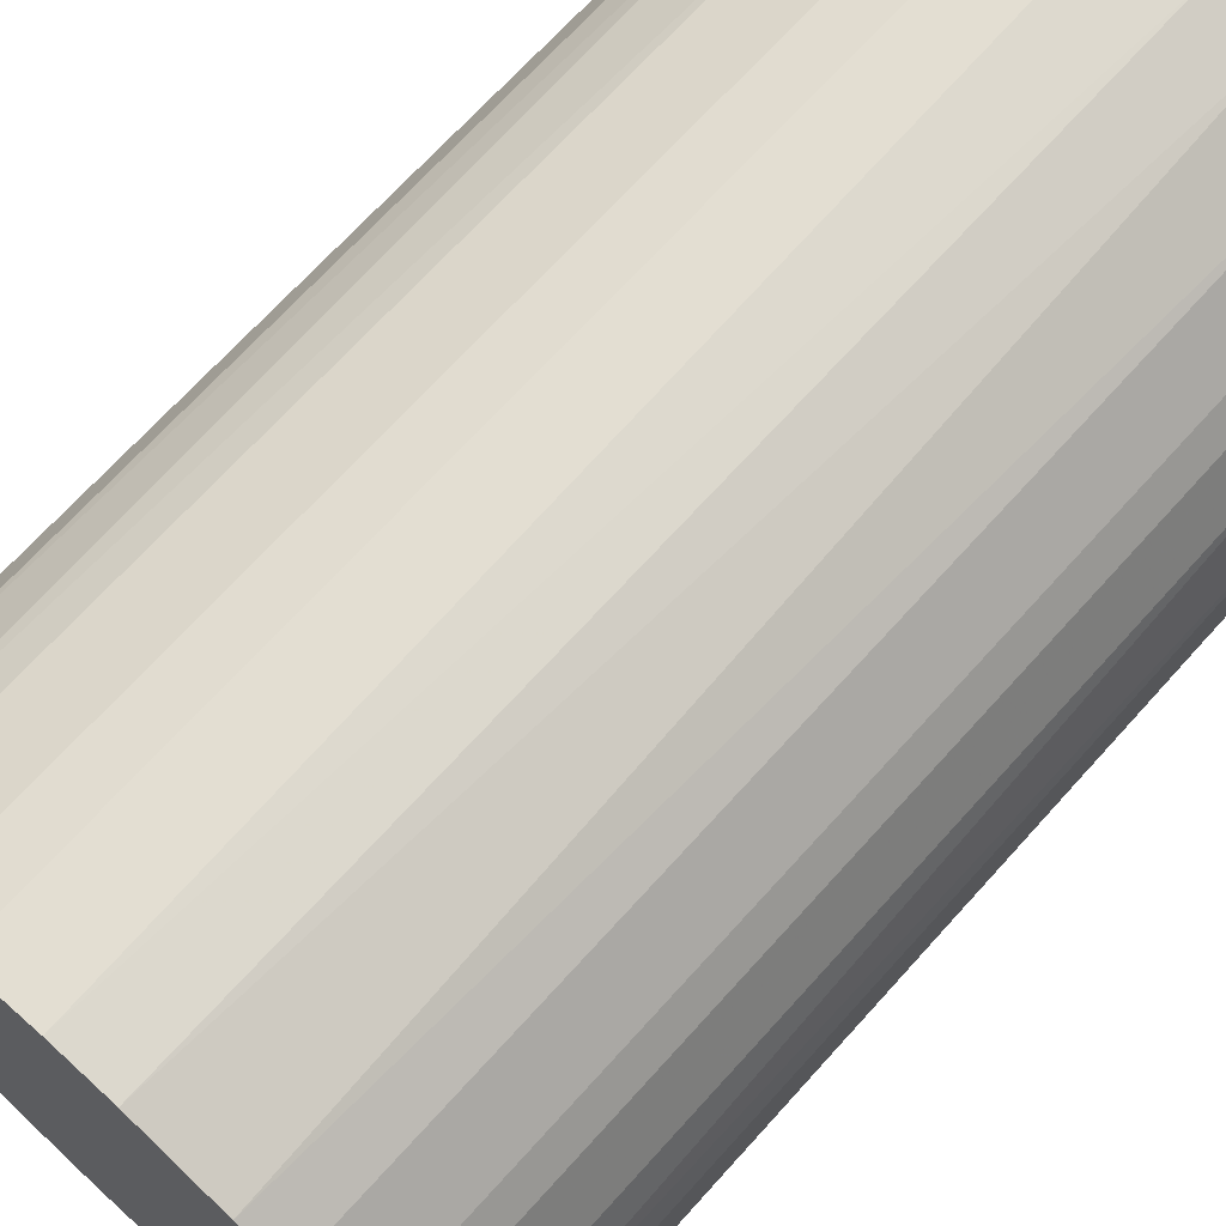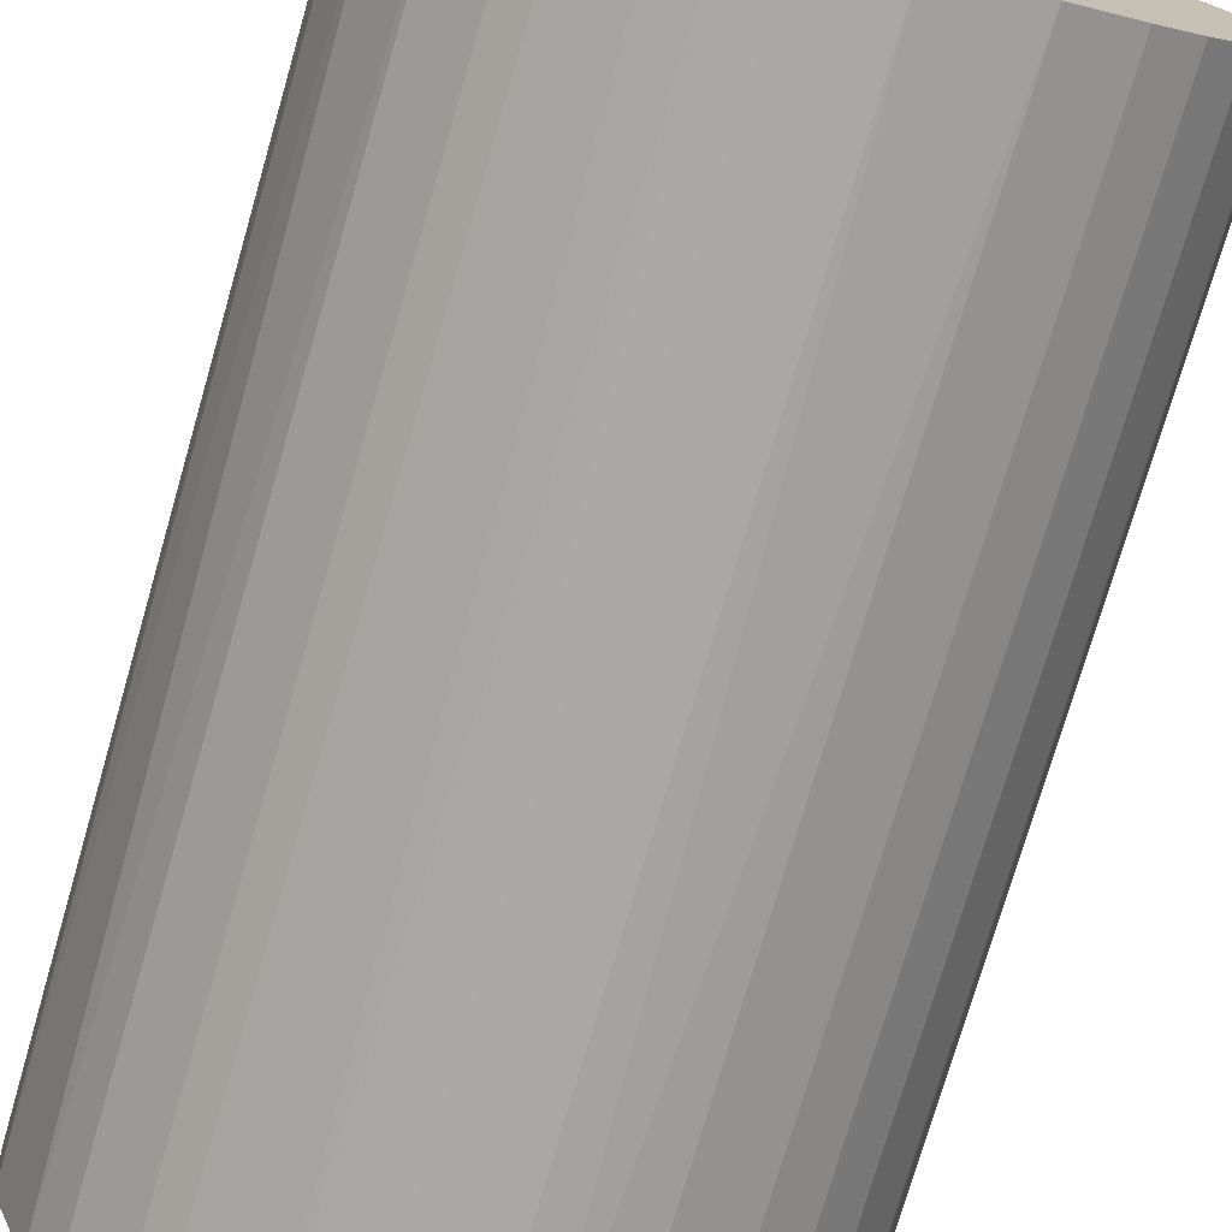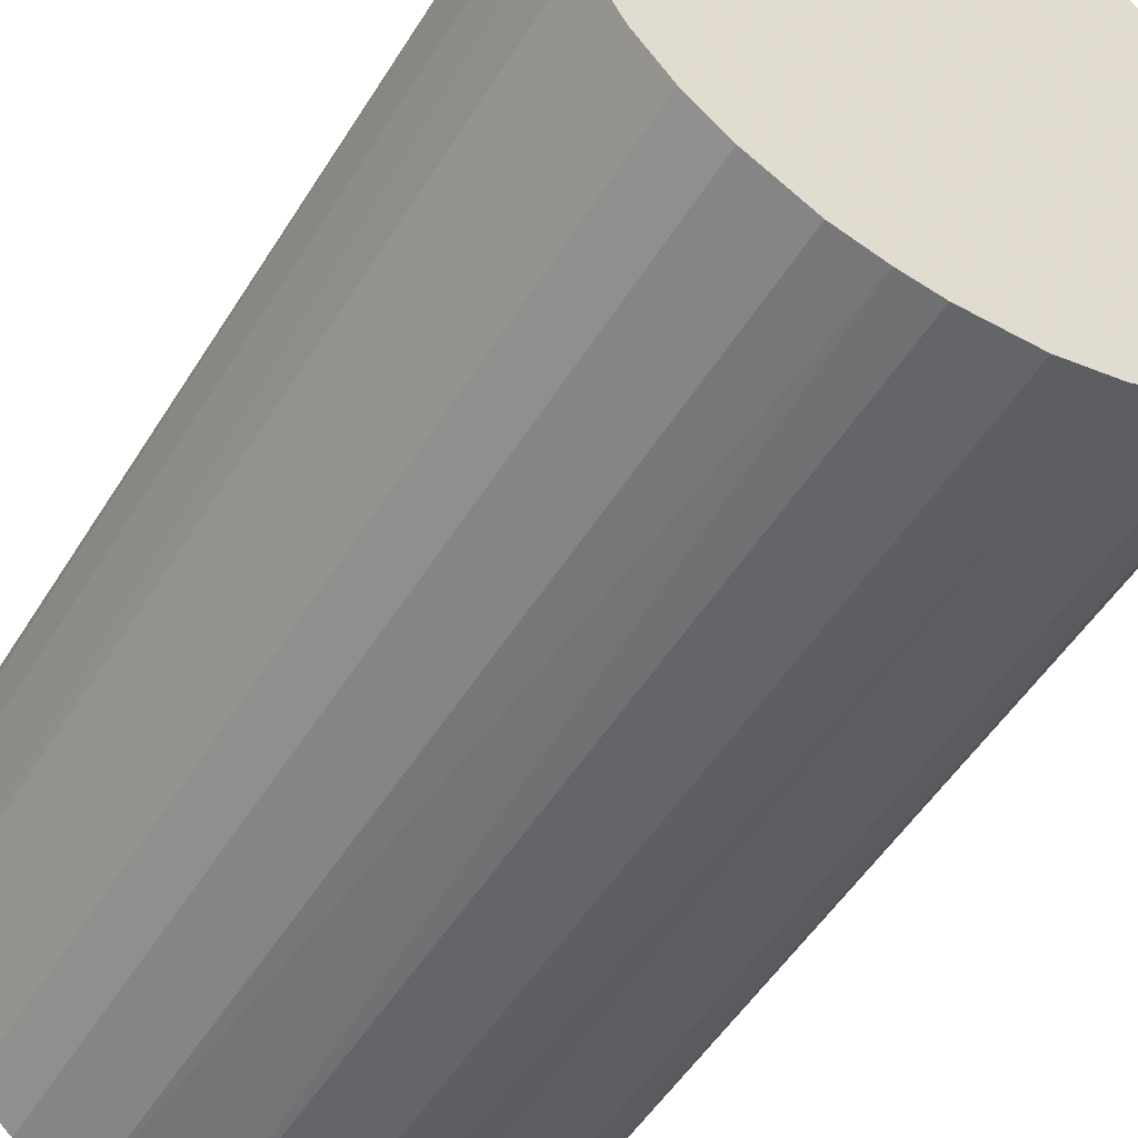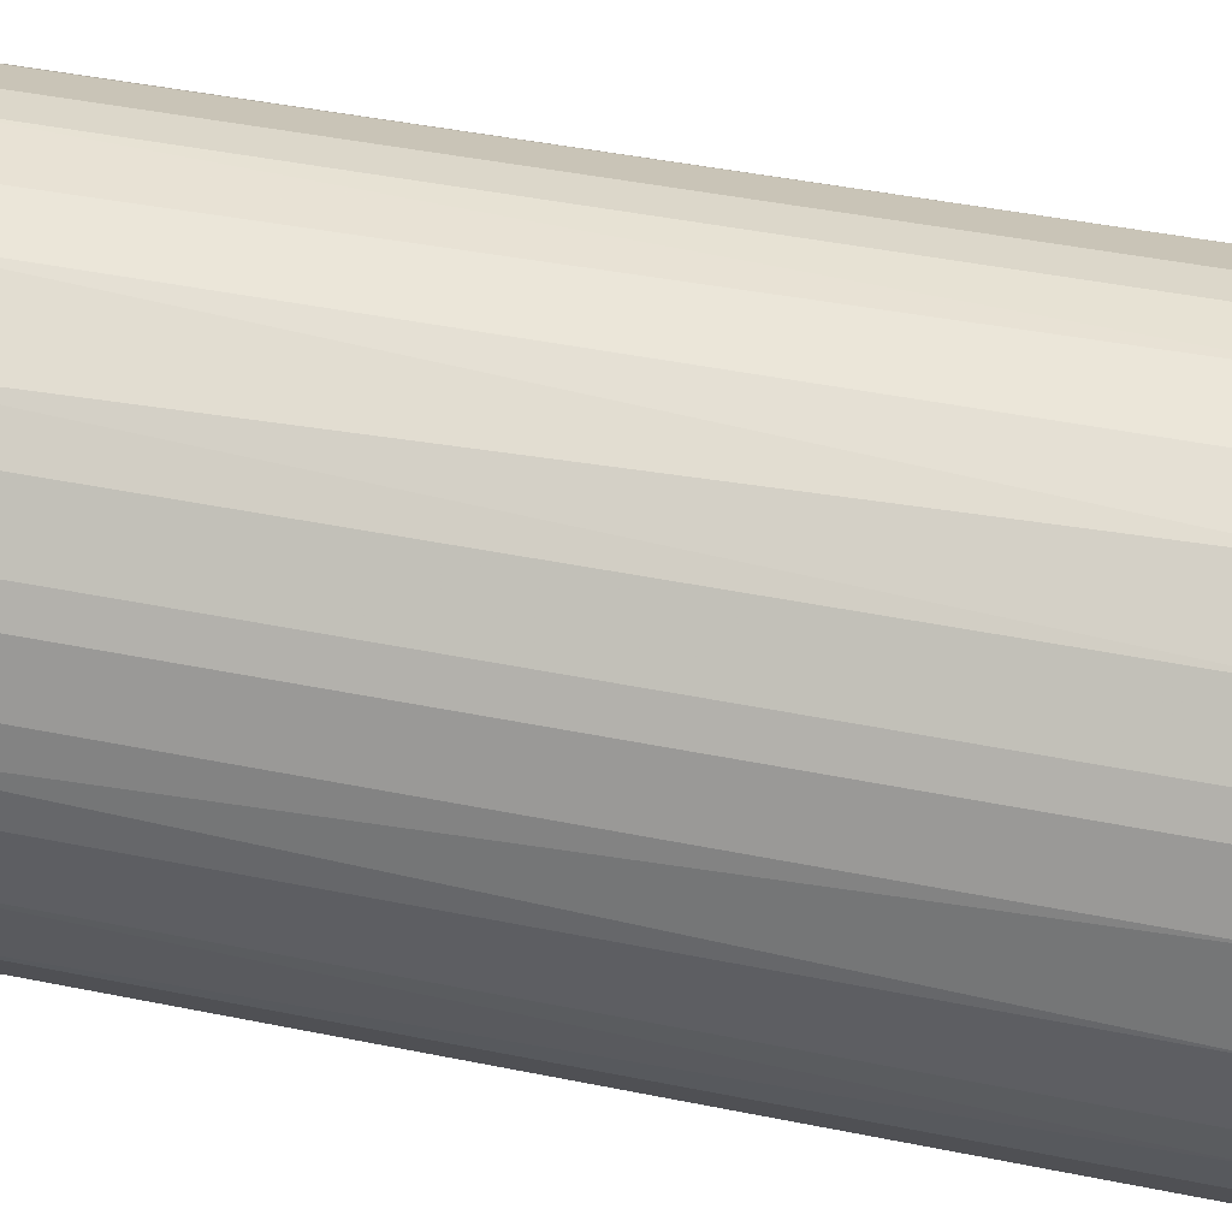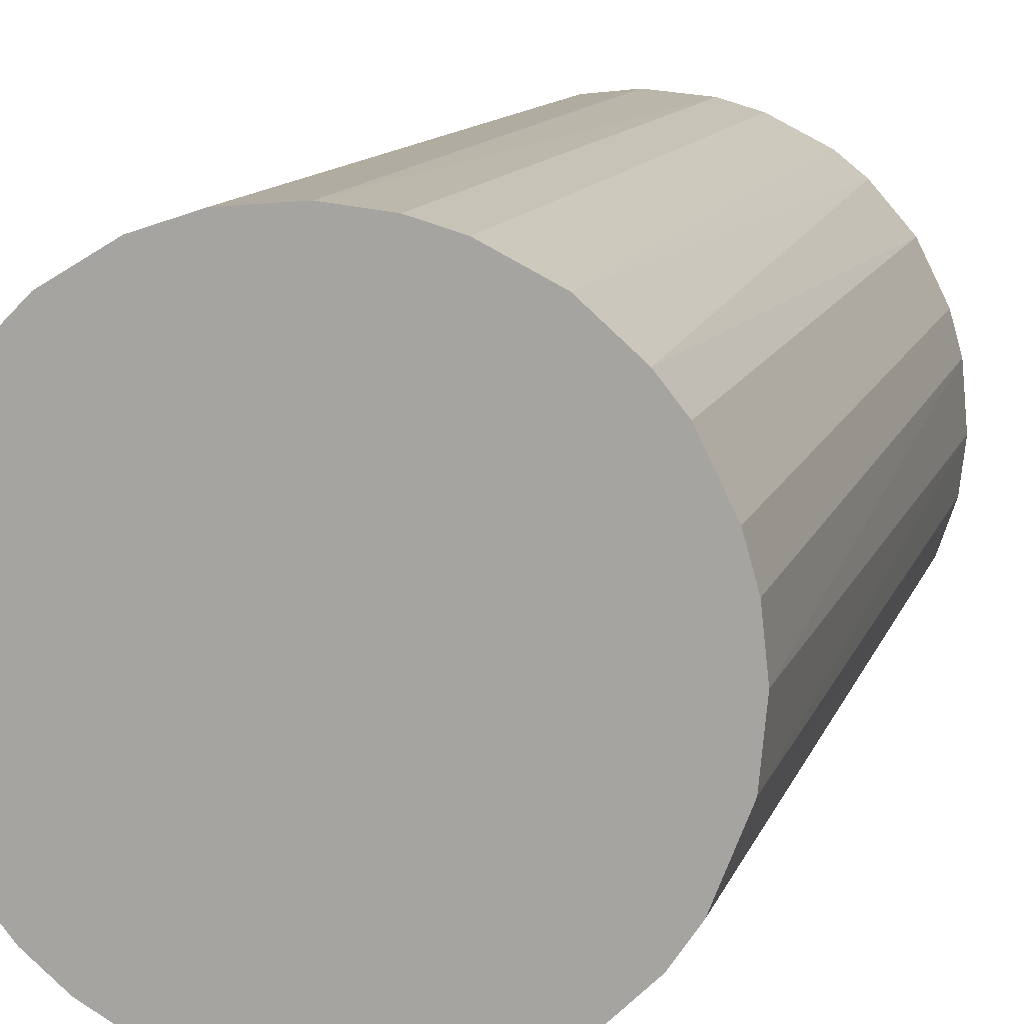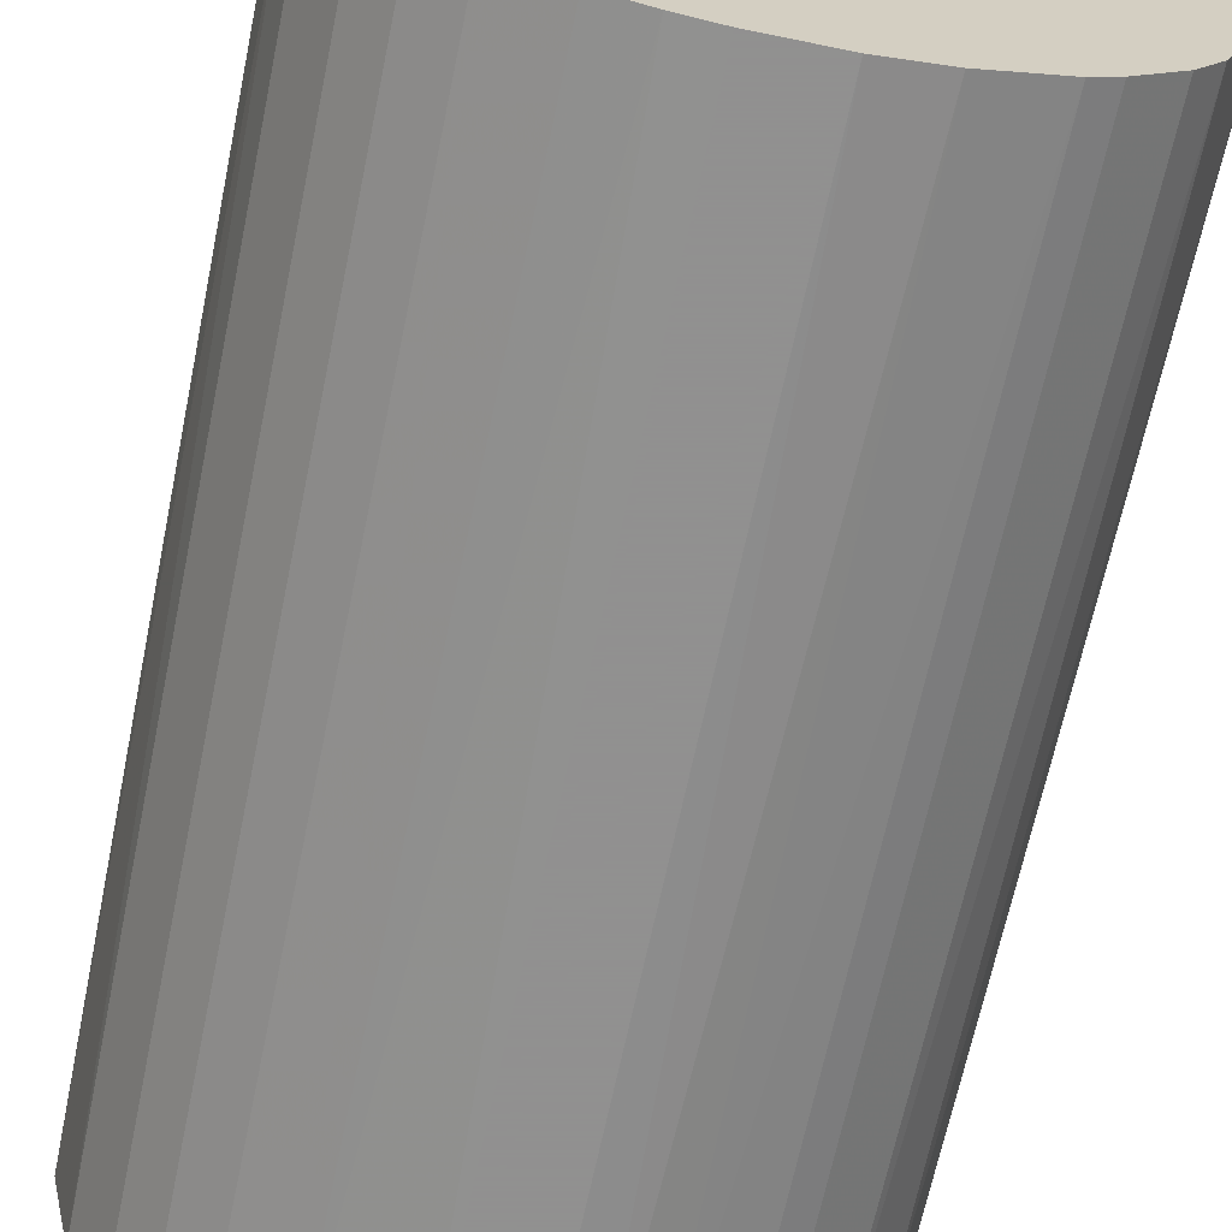
<metadata>
{"format":"obj","ext":"obj","renderer":"f3d","projection":"perspective","resolution":1024,"background":"white","views":[{"elev":69.1,"azim":-138.0,"up":"+Y"},{"elev":-75.1,"azim":163.8,"up":"+Y"},{"elev":-51.5,"azim":-30.8,"up":"+Y"},{"elev":45.5,"azim":-76.9,"up":"+Y"},{"elev":12.0,"azim":15.4,"up":"+Y"},{"elev":-65.8,"azim":-11.7,"up":"+Y"}]}
</metadata>
<code>
o convex_0
v -0.02321 -0.002648 -0.0376
v 0.02342 0.000356 0.0376
v 0.02292 0.00487 0.0376
v -0.02321 -0.002648 0.0376
v -0.000639 0.02342 -0.0376
v 0.008882 -0.0217 -0.0376
v -0.005656 -0.0227 0.0376
v -0.009668 0.02142 0.0376
v 0.02292 0.00487 -0.0376
v 0.01339 0.01941 0.0376
v -0.01367 -0.01919 -0.0376
v 0.01841 -0.01468 0.0376
v -0.0197 0.01289 -0.0376
v 0.02142 -0.009663 -0.0376
v 0.0159 0.0174 -0.0376
v -0.01919 -0.01367 0.0376
v -0.0217 0.008882 0.0376
v 0.007376 -0.0222 0.0376
v -0.002648 -0.0232 -0.0376
v 0.00487 0.02292 0.0376
v -0.01167 0.02041 -0.0376
v -0.0217 -0.009161 -0.0376
v 0.01941 0.0134 0.0376
v 0.00838 0.02192 -0.0376
v -0.01468 0.01841 0.0376
v 0.0149 -0.01818 -0.0376
v -0.0227 0.005869 -0.0376
v -0.01367 -0.01919 0.0376
v 0.02292 -0.005154 0.0376
v 0.02342 -0.000639 -0.0376
v -0.005154 0.02292 0.0376
v 0.01289 -0.01969 0.0376
v 0.01941 0.0134 -0.0376
v 0.002866 -0.0232 0.0376
v -0.009166 -0.0217 -0.0376
v -0.01669 -0.01668 -0.0376
v -0.02321 0.002866 0.0376
v -0.005154 0.02292 -0.0376
v -0.0217 -0.009161 0.0376
v -0.0197 0.01289 0.0376
v 0.002866 -0.0232 -0.0376
v 0.02192 0.00838 -0.0376
v 0.01841 -0.01468 -0.0376
v -0.01468 0.01841 -0.0376
v 0.02041 -0.01167 0.0376
v 0.00036 0.02342 0.0376
v 0.02292 -0.005154 -0.0376
v -0.009166 -0.0217 0.0376
v 0.00487 0.02292 -0.0376
v 0.00838 0.02192 0.0376
v -0.01919 -0.01367 -0.0376
v 0.02192 0.00838 0.0376
v 0.01339 0.01941 -0.0376
v 0.0174 0.0159 0.0376
v -0.01819 0.0149 0.0376
v -0.01669 -0.01668 0.0376
v -0.002648 -0.0232 0.0376
v -0.02321 0.002866 -0.0376
v -0.0227 -0.005651 0.0376
v 0.005874 -0.0227 -0.0376
v 0.01289 -0.01969 -0.0376
v -0.0217 0.008882 -0.0376
v -0.01819 0.0149 -0.0376
v 0.0149 -0.01818 0.0376
f 32 26 64
f 2 3 4
f 1 5 6
f 2 4 7
f 4 3 8
f 3 2 9
f 6 5 9
f 8 3 10
f 1 6 11
f 2 7 12
f 5 1 13
f 6 9 14
f 9 5 15
f 7 4 16
f 4 8 17
f 12 7 18
f 11 6 19
f 8 10 20
f 5 13 21
f 1 11 22
f 10 3 23
f 15 5 24
f 17 8 25
f 8 21 25
f 6 14 26
f 13 1 27
f 7 16 28
f 2 12 29
f 9 2 30
f 14 9 30
f 2 29 30
f 8 20 31
f 18 6 32
f 12 18 32
f 9 15 33
f 18 7 34
f 11 19 35
f 19 7 35
f 28 11 35
f 22 11 36
f 11 28 36
f 1 4 37
f 4 17 37
f 17 27 37
f 5 21 38
f 21 8 38
f 31 5 38
f 8 31 38
f 16 4 39
f 22 16 39
f 13 17 40
f 17 25 40
f 19 6 41
f 34 19 41
f 3 9 42
f 9 33 42
f 33 23 42
f 26 14 43
f 12 26 43
f 21 13 44
f 25 21 44
f 29 12 45
f 14 29 45
f 12 43 45
f 43 14 45
f 5 31 46
f 31 20 46
f 29 14 47
f 14 30 47
f 30 29 47
f 7 28 48
f 35 7 48
f 28 35 48
f 24 5 49
f 20 24 49
f 5 46 49
f 46 20 49
f 20 10 50
f 10 24 50
f 24 20 50
f 16 22 51
f 22 36 51
f 36 16 51
f 23 3 52
f 3 42 52
f 42 23 52
f 10 15 53
f 15 24 53
f 24 10 53
f 15 10 54
f 10 23 54
f 33 15 54
f 23 33 54
f 13 40 55
f 40 25 55
f 25 44 55
f 28 16 56
f 16 36 56
f 36 28 56
f 7 19 57
f 34 7 57
f 19 34 57
f 27 1 58
f 1 37 58
f 37 27 58
f 4 1 59
f 1 22 59
f 39 4 59
f 22 39 59
f 6 18 60
f 18 34 60
f 41 6 60
f 34 41 60
f 6 26 61
f 32 6 61
f 26 32 61
f 17 13 62
f 13 27 62
f 27 17 62
f 44 13 63
f 13 55 63
f 55 44 63
f 26 12 64
f 12 32 64

</code>
